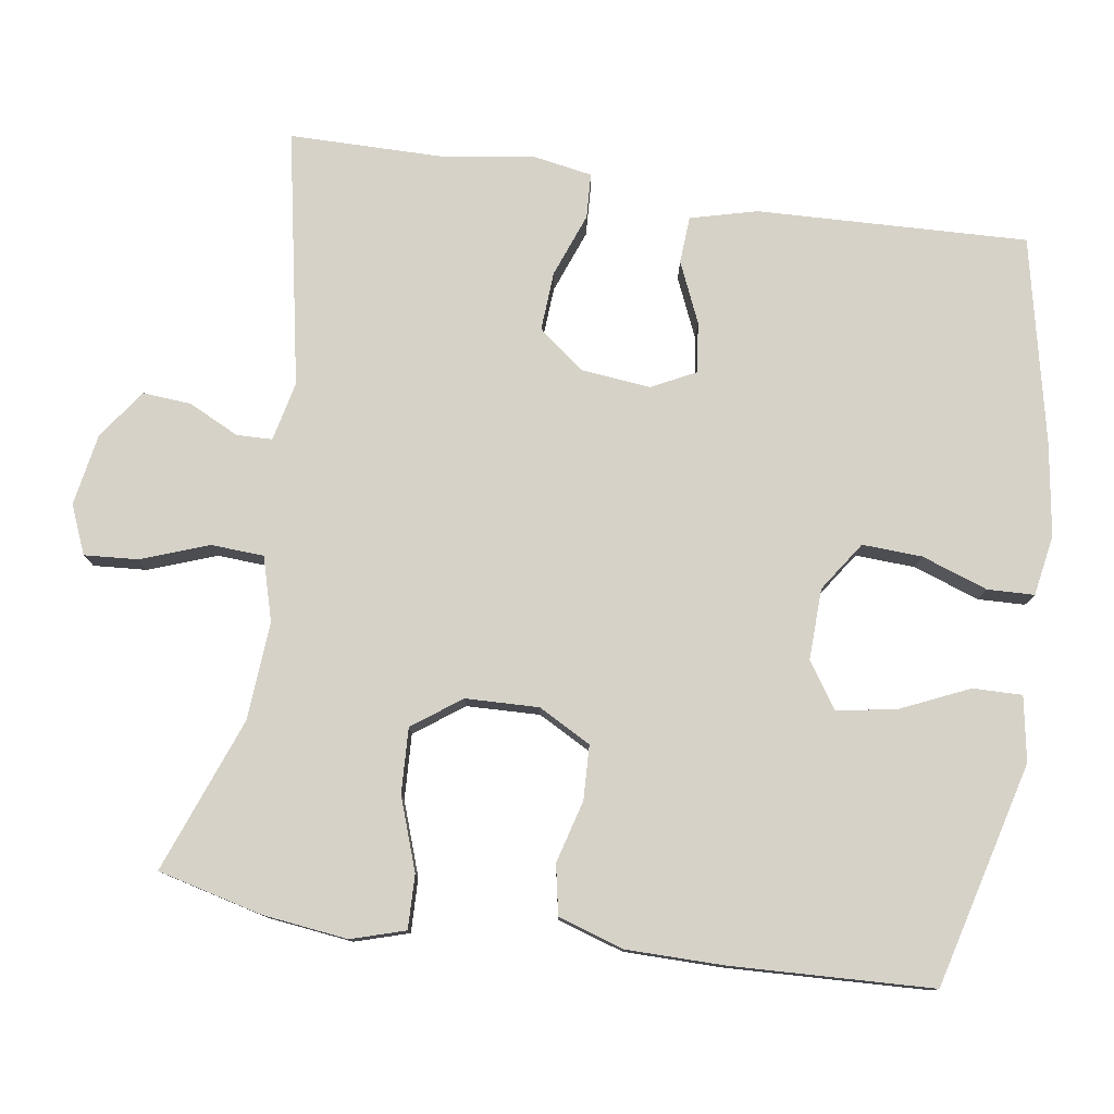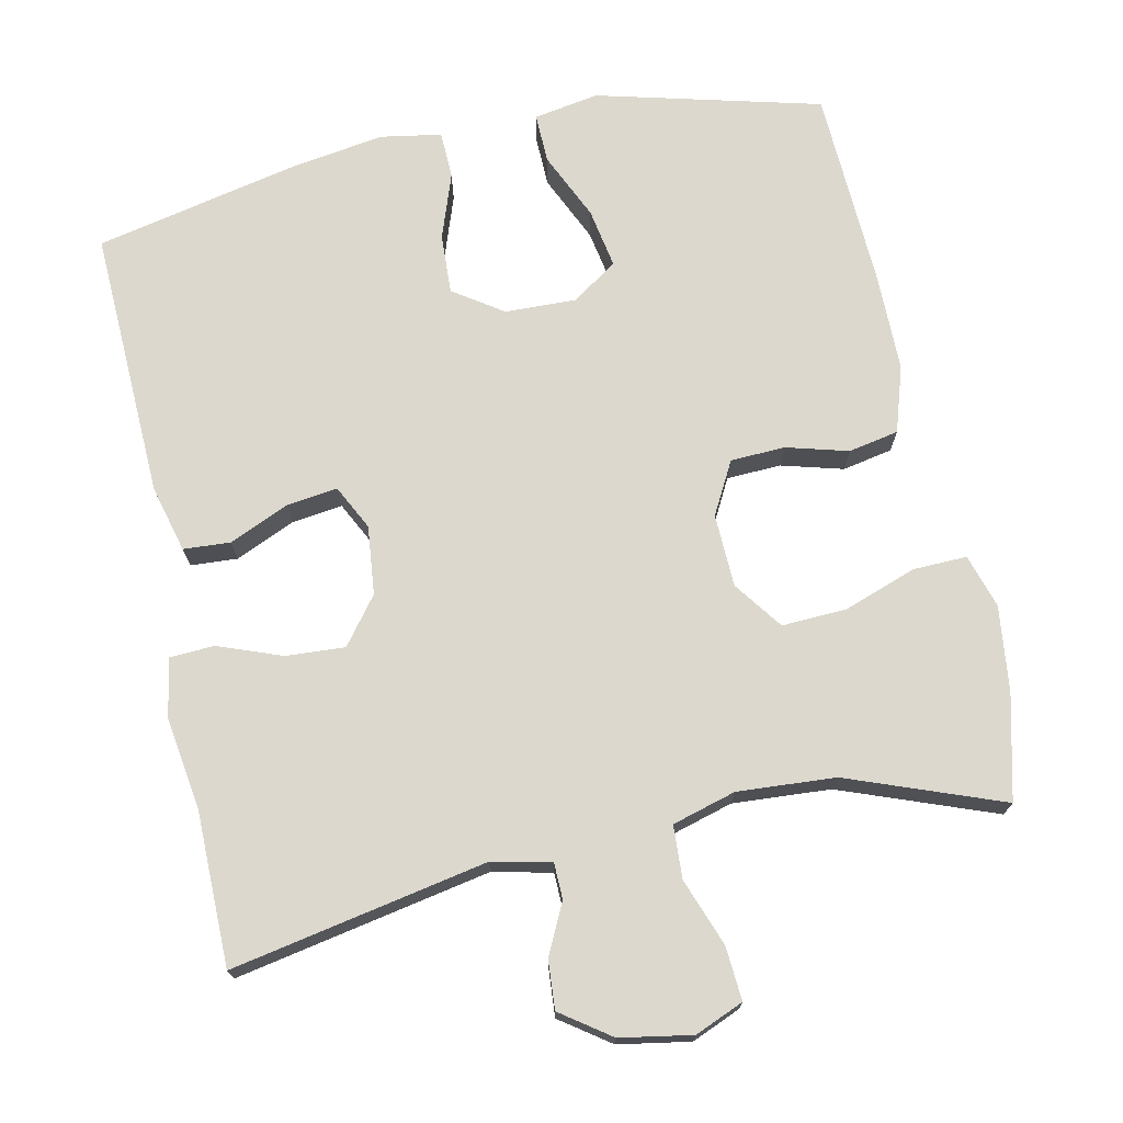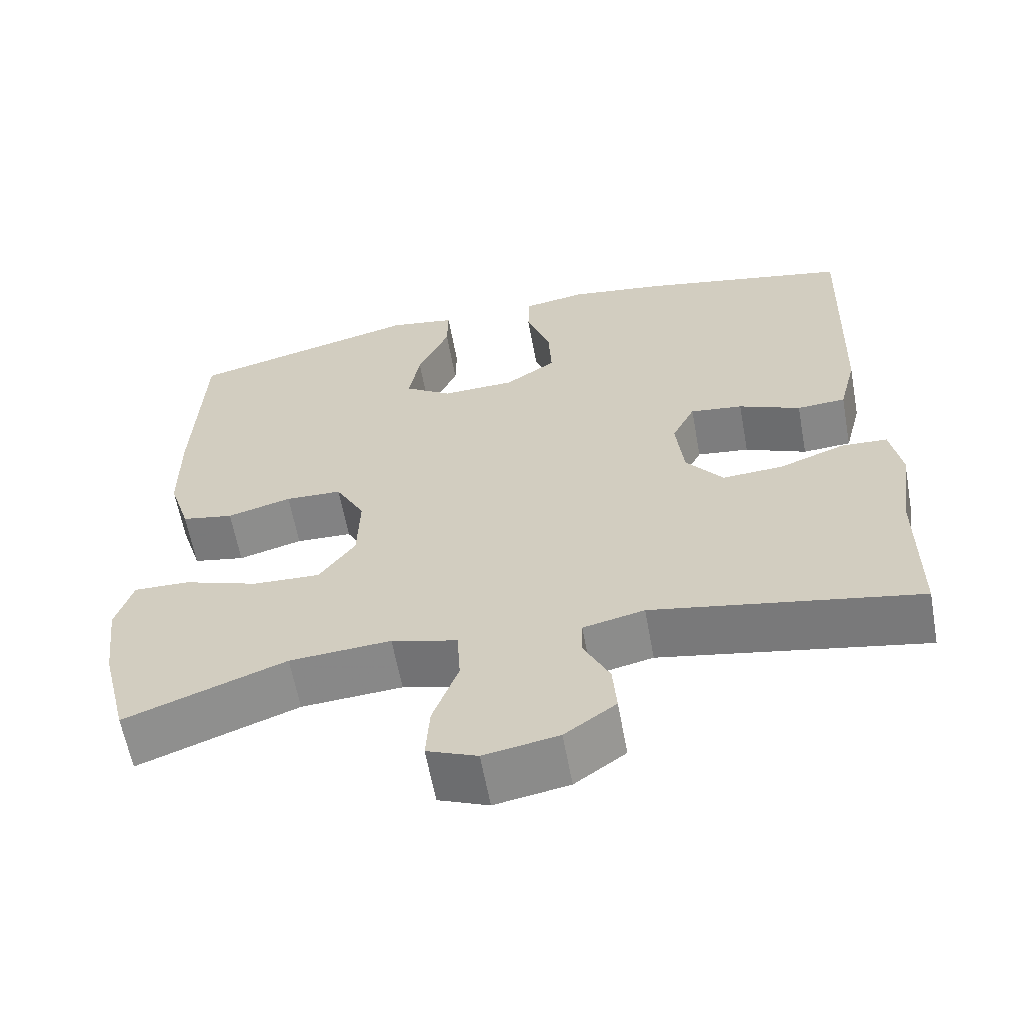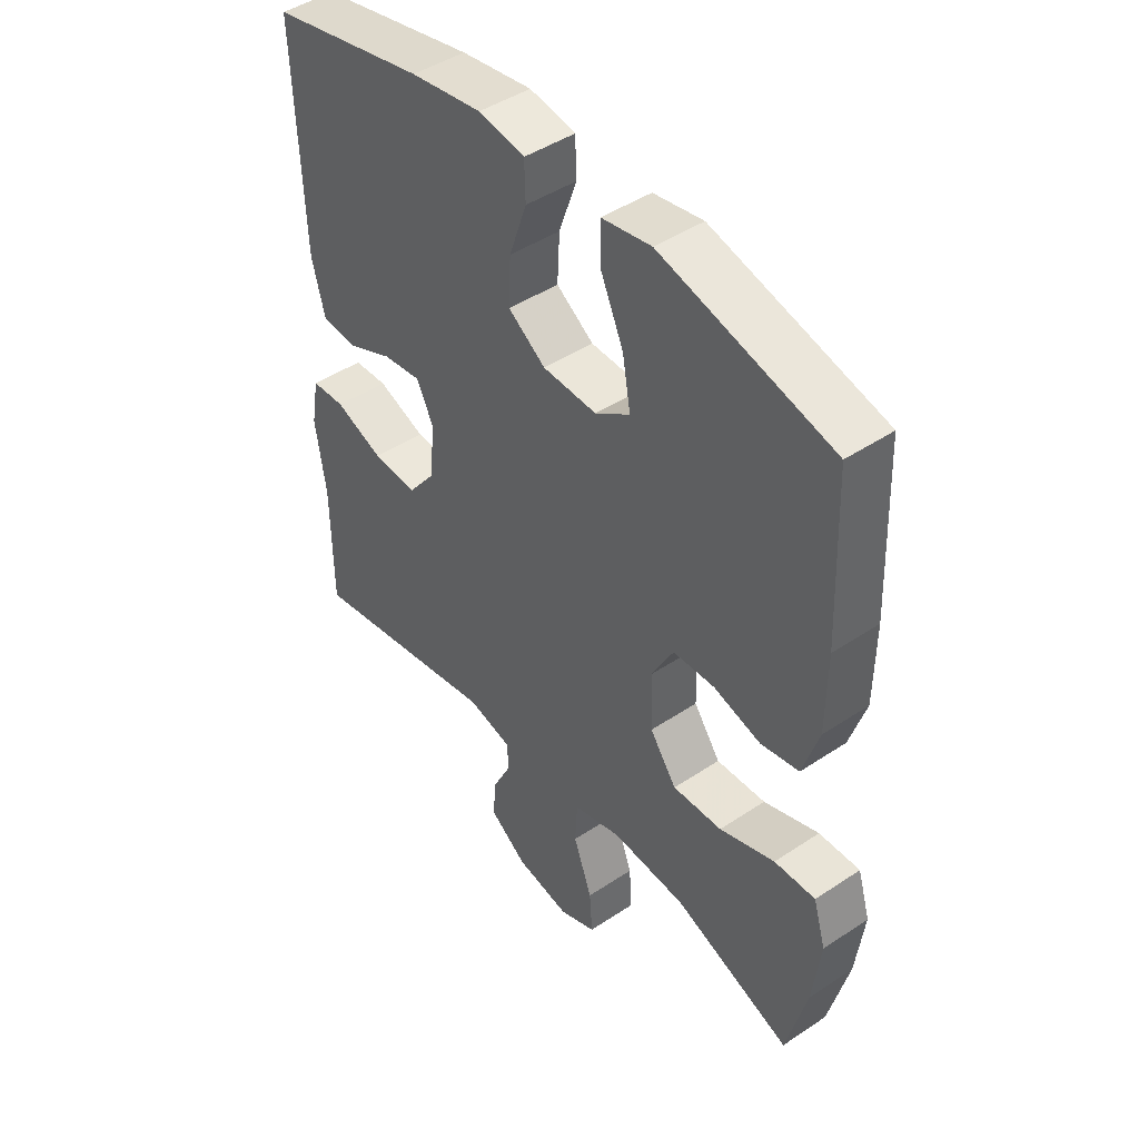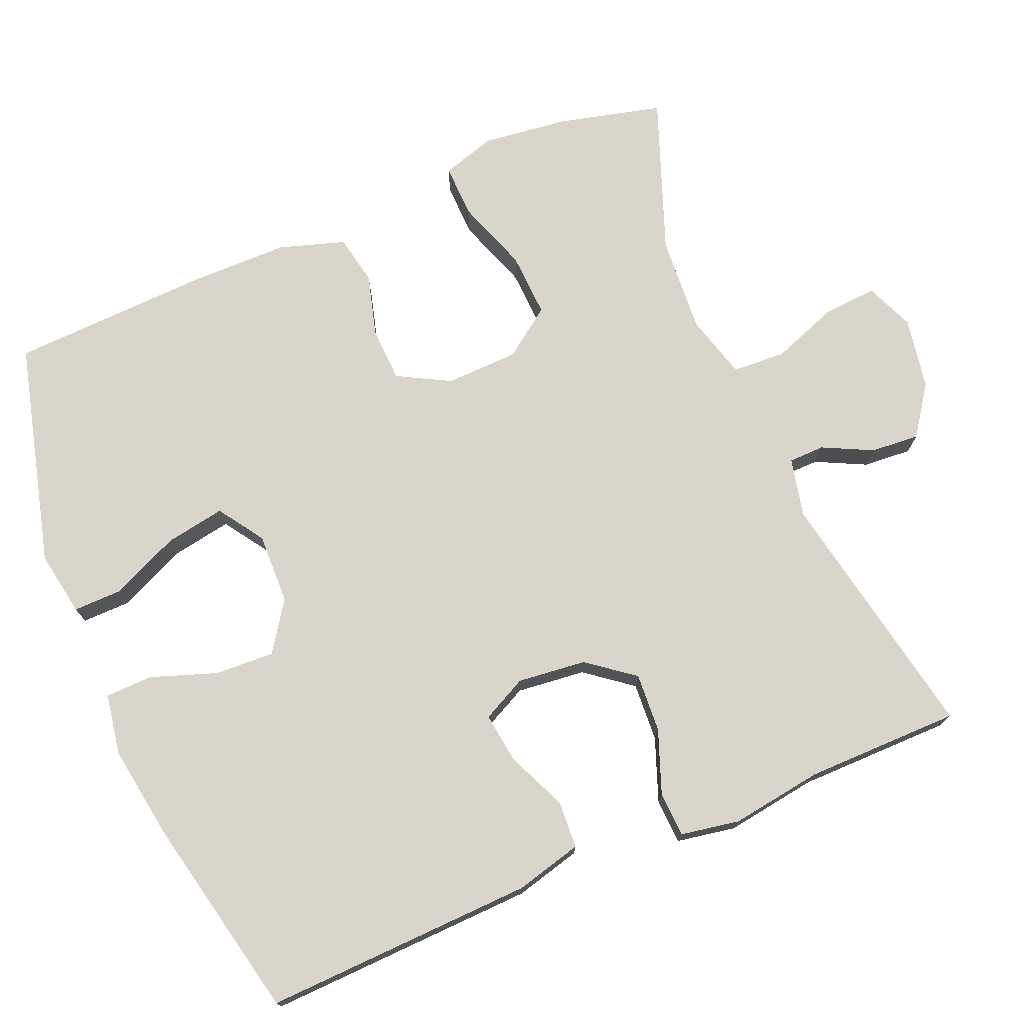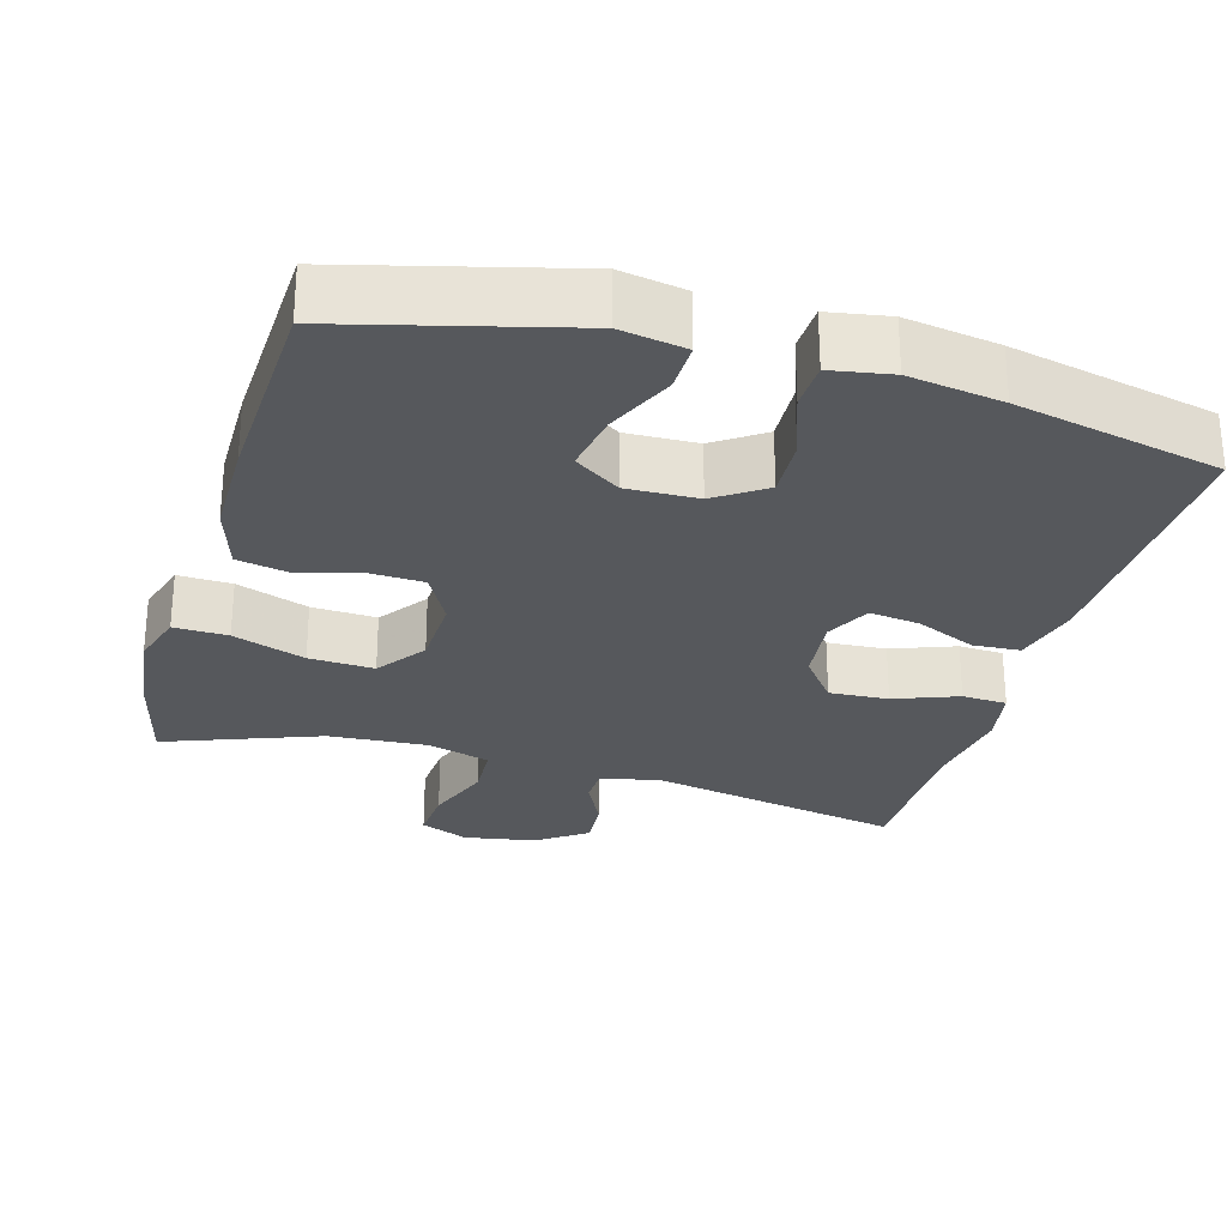
<metadata>
{"format":"obj","ext":"obj","renderer":"f3d","projection":"perspective","resolution":1024,"background":"white","views":[{"elev":78.4,"azim":-81.5,"up":"+Y"},{"elev":72.4,"azim":167.9,"up":"+Y"},{"elev":-61.6,"azim":10.4,"up":"+Z"},{"elev":45.1,"azim":-127.7,"up":"+Z"},{"elev":74.2,"azim":67.1,"up":"+Y"},{"elev":-27.7,"azim":-16.1,"up":"+Y"}]}
</metadata>
<code>
v 0.5 0.07 -0.5
v 0.158 0.07 -0.435
v 0.079 0.07 -0.453
v 0.078 0.07 -0.501
v 0.111 0.07 -0.568
v 0.116 0.07 -0.633
v 0.05 0.07 -0.68
v -0.046 0.07 -0.697
v -0.111 0.07 -0.67
v -0.106 0.07 -0.598
v -0.073 0.07 -0.508
v -0.077 0.07 -0.437
v -0.162 0.07 -0.413
v -0.293 0.07 -0.422
v -0.5 0.07 -0.5
v -0.535 0.07 -0.36
v -0.549 0.07 -0.246
v -0.527 0.07 -0.174
v -0.455 0.07 -0.176
v -0.358 0.07 -0.21
v -0.271 0.07 -0.214
v -0.224 0.07 -0.149
v -0.221 0.07 -0.051
v -0.259 0.07 0.019
v -0.332 0.07 0.022
v -0.415 0.07 -0.001
v -0.482 0.07 0.012
v -0.51 0.07 0.1
v -0.511 0.07 0.231
v -0.5 0.07 0.5
v -0.2 0.07 0.578
v -0.113 0.07 0.563
v -0.114 0.07 0.497
v -0.155 0.07 0.406
v -0.169 0.07 0.326
v -0.108 0.07 0.285
v -0.013 0.07 0.288
v 0.053 0.07 0.333
v 0.049 0.07 0.413
v 0.018 0.07 0.501
v 0.02 0.07 0.564
v 0.101 0.07 0.578
v 0.226 0.07 0.559
v 0.5 0.07 0.5
v 0.487 0.07 0.138
v 0.464 0.07 0.049
v 0.401 0.07 0.045
v 0.321 0.07 0.08
v 0.253 0.07 0.089
v 0.223 0.07 0.029
v 0.233 0.07 -0.063
v 0.281 0.07 -0.125
v 0.36 0.07 -0.12
v 0.445 0.07 -0.088
v 0.505 0.07 -0.091
v 0.519 0.07 -0.17
v 0.501 0.07 -0.293
v 0.5 0 -0.5
v 0.158 0 -0.435
v 0.079 0 -0.453
v 0.078 0 -0.501
v 0.111 0 -0.568
v 0.116 0 -0.633
v 0.05 0 -0.68
v -0.046 0 -0.697
v -0.111 0 -0.67
v -0.106 0 -0.598
v -0.073 0 -0.508
v -0.077 0 -0.437
v -0.162 0 -0.413
v -0.293 0 -0.422
v -0.5 0 -0.5
v -0.535 0 -0.36
v -0.549 0 -0.246
v -0.527 0 -0.174
v -0.455 0 -0.176
v -0.358 0 -0.21
v -0.271 0 -0.214
v -0.224 0 -0.149
v -0.221 0 -0.051
v -0.259 0 0.019
v -0.332 0 0.022
v -0.415 0 -0.001
v -0.482 0 0.012
v -0.51 0 0.1
v -0.511 0 0.231
v -0.5 0 0.5
v -0.2 0 0.578
v -0.113 0 0.563
v -0.114 0 0.497
v -0.155 0 0.406
v -0.169 0 0.326
v -0.108 0 0.285
v -0.013 0 0.288
v 0.053 0 0.333
v 0.049 0 0.413
v 0.018 0 0.501
v 0.02 0 0.564
v 0.101 0 0.578
v 0.226 0 0.559
v 0.5 0 0.5
v 0.487 0 0.138
v 0.464 0 0.049
v 0.401 0 0.045
v 0.321 0 0.08
v 0.253 0 0.089
v 0.223 0 0.029
v 0.233 0 -0.063
v 0.281 0 -0.125
v 0.36 0 -0.12
v 0.445 0 -0.088
v 0.505 0 -0.091
v 0.519 0 -0.17
v 0.501 0 -0.293
f 55 56 57
f 54 55 57
f 53 54 57
f 57 1 2
f 53 57 2
f 52 53 2
f 51 52 2 3
f 50 51 3
f 46 47 48
f 45 46 48
f 44 45 48
f 43 44 48
f 42 43 48
f 41 42 48
f 40 41 48
f 39 40 48
f 38 39 48 49
f 37 38 49 50
f 32 33 34
f 31 32 34
f 30 31 34
f 29 30 34
f 28 29 34
f 27 28 34
f 26 27 34
f 25 26 34
f 24 25 34 35
f 23 24 35 36
f 18 19 20
f 17 18 20
f 16 17 20
f 15 16 20
f 14 15 20
f 13 14 20 21
f 12 13 21 22
f 9 10 11
f 8 9 11
f 7 8 11
f 6 7 11
f 5 6 11
f 4 5 11
f 3 4 11 12
f 36 37 50
f 23 36 50
f 22 23 50
f 12 22 50
f 3 12 50
f 114 113 112
f 114 112 111
f 114 111 110
f 59 58 114
f 59 114 110
f 59 110 109
f 60 59 109 108
f 60 108 107
f 105 104 103
f 105 103 102
f 105 102 101
f 105 101 100
f 105 100 99
f 105 99 98
f 105 98 97
f 105 97 96
f 106 105 96 95
f 107 106 95 94
f 91 90 89
f 91 89 88
f 91 88 87
f 91 87 86
f 91 86 85
f 91 85 84
f 91 84 83
f 91 83 82
f 92 91 82 81
f 93 92 81 80
f 77 76 75
f 77 75 74
f 77 74 73
f 77 73 72
f 77 72 71
f 78 77 71 70
f 79 78 70 69
f 68 67 66
f 68 66 65
f 68 65 64
f 68 64 63
f 68 63 62
f 68 62 61
f 69 68 61 60
f 107 94 93
f 107 93 80
f 107 80 79
f 107 79 69
f 107 69 60
f 1 58 59 2
f 2 59 60 3
f 3 60 61 4
f 4 61 62 5
f 5 62 63 6
f 6 63 64 7
f 7 64 65 8
f 8 65 66 9
f 9 66 67 10
f 10 67 68 11
f 11 68 69 12
f 12 69 70 13
f 13 70 71 14
f 14 71 72 15
f 15 72 73 16
f 16 73 74 17
f 17 74 75 18
f 18 75 76 19
f 19 76 77 20
f 20 77 78 21
f 21 78 79 22
f 22 79 80 23
f 23 80 81 24
f 24 81 82 25
f 25 82 83 26
f 26 83 84 27
f 27 84 85 28
f 28 85 86 29
f 29 86 87 30
f 30 87 88 31
f 31 88 89 32
f 32 89 90 33
f 33 90 91 34
f 34 91 92 35
f 35 92 93 36
f 36 93 94 37
f 37 94 95 38
f 38 95 96 39
f 39 96 97 40
f 40 97 98 41
f 41 98 99 42
f 42 99 100 43
f 43 100 101 44
f 44 101 102 45
f 45 102 103 46
f 46 103 104 47
f 47 104 105 48
f 48 105 106 49
f 49 106 107 50
f 50 107 108 51
f 51 108 109 52
f 52 109 110 53
f 53 110 111 54
f 54 111 112 55
f 55 112 113 56
f 56 113 114 57
f 57 114 58 1

</code>
